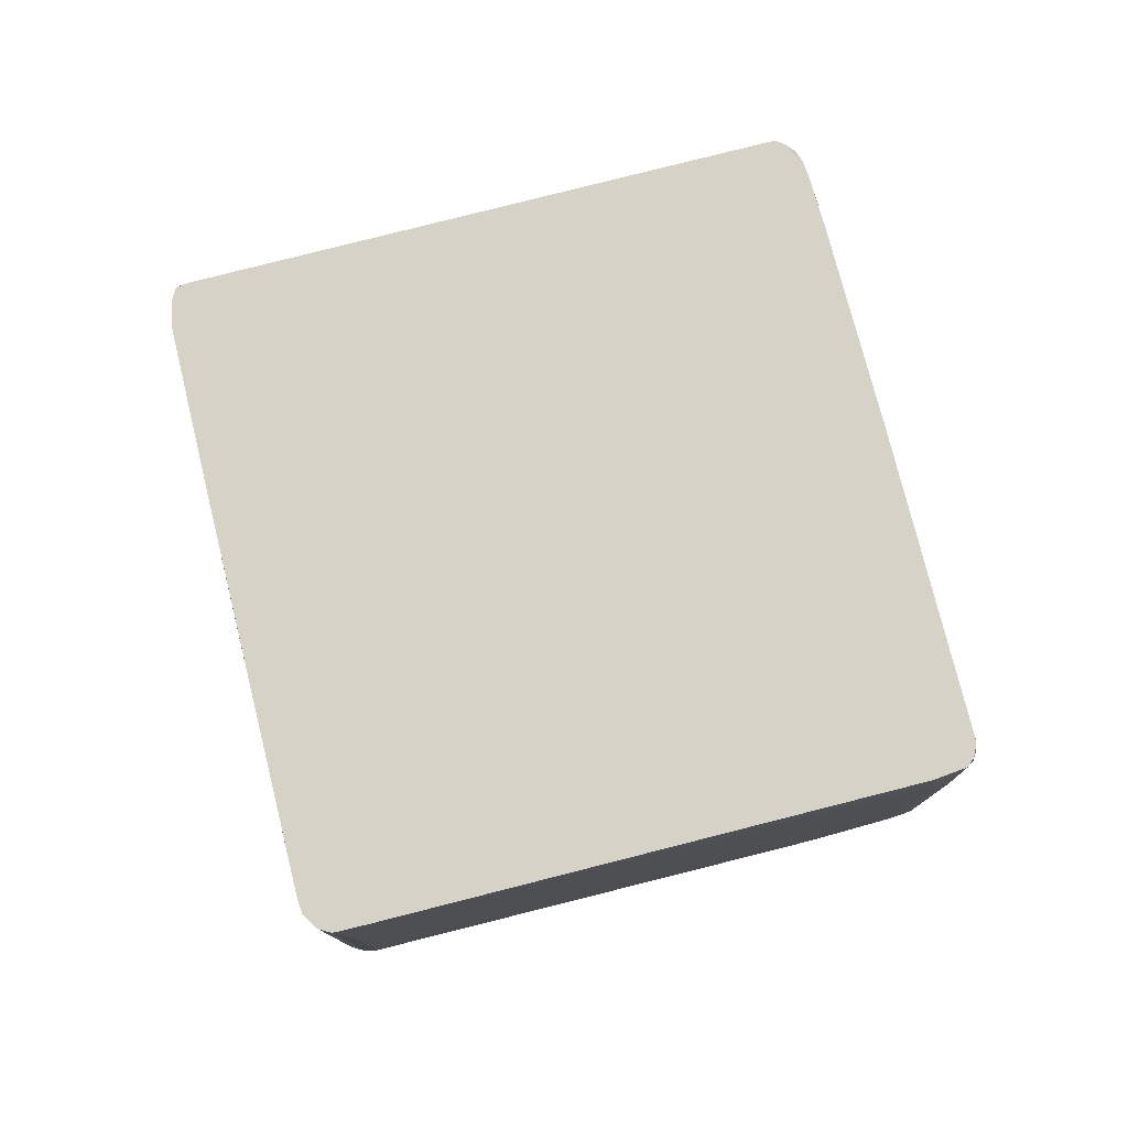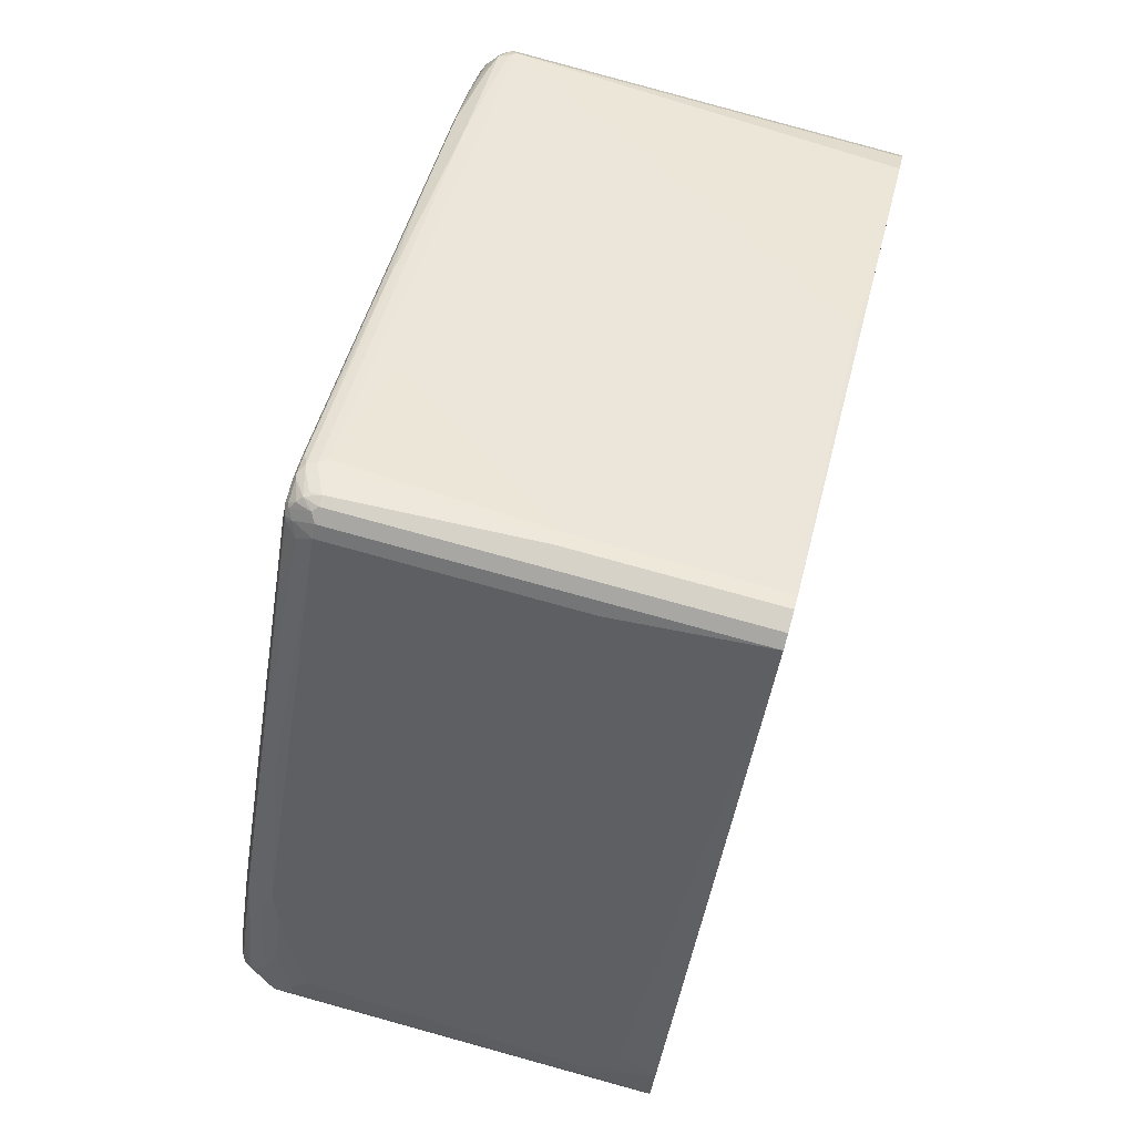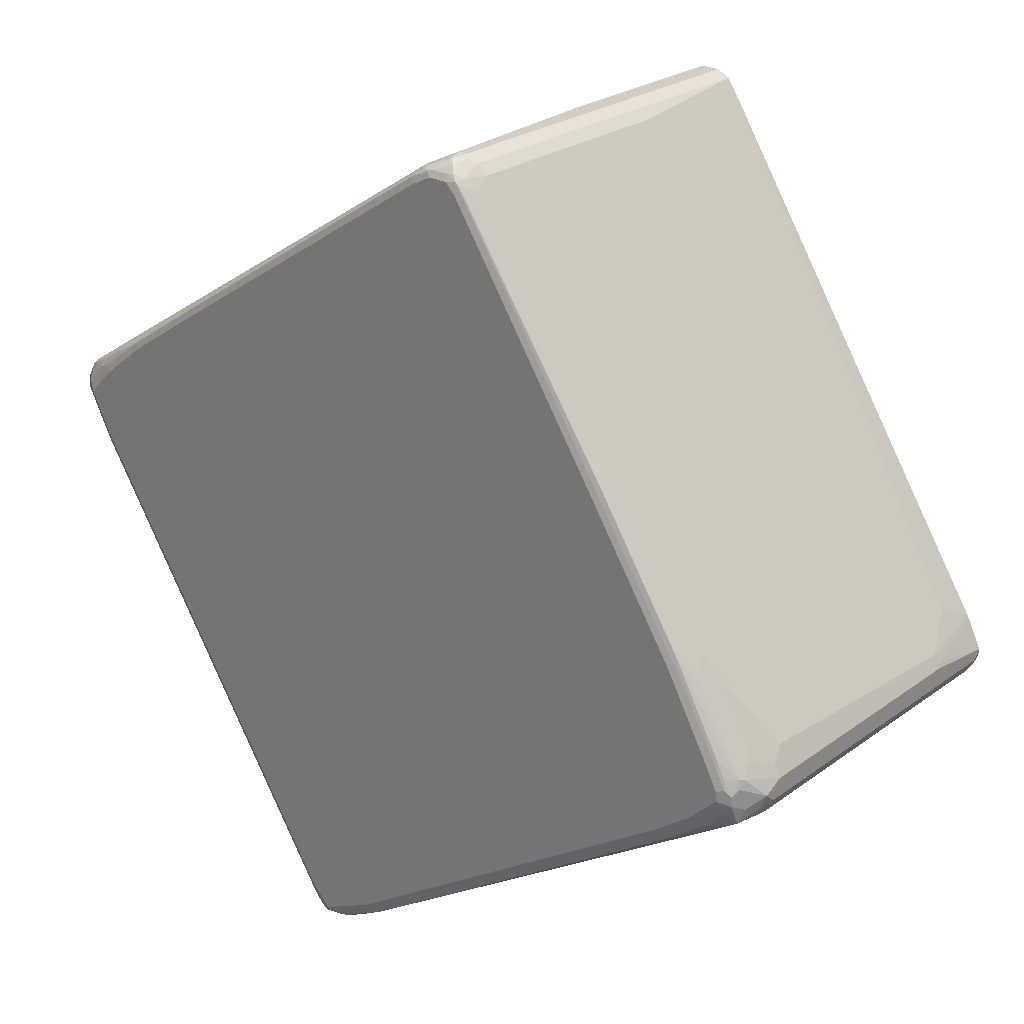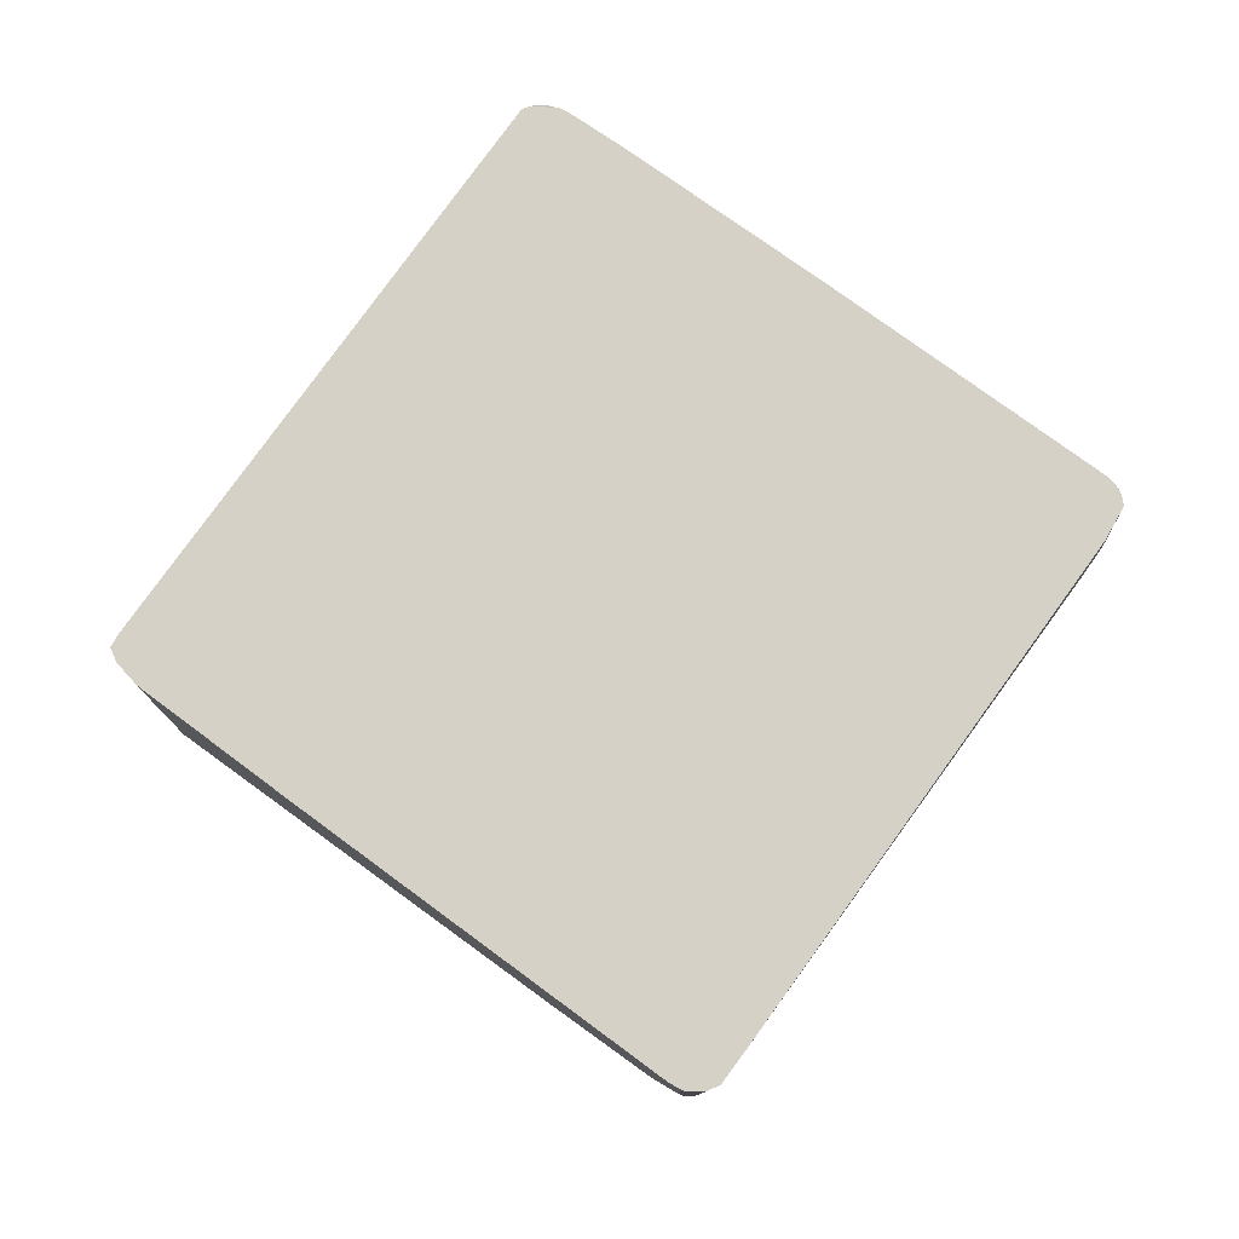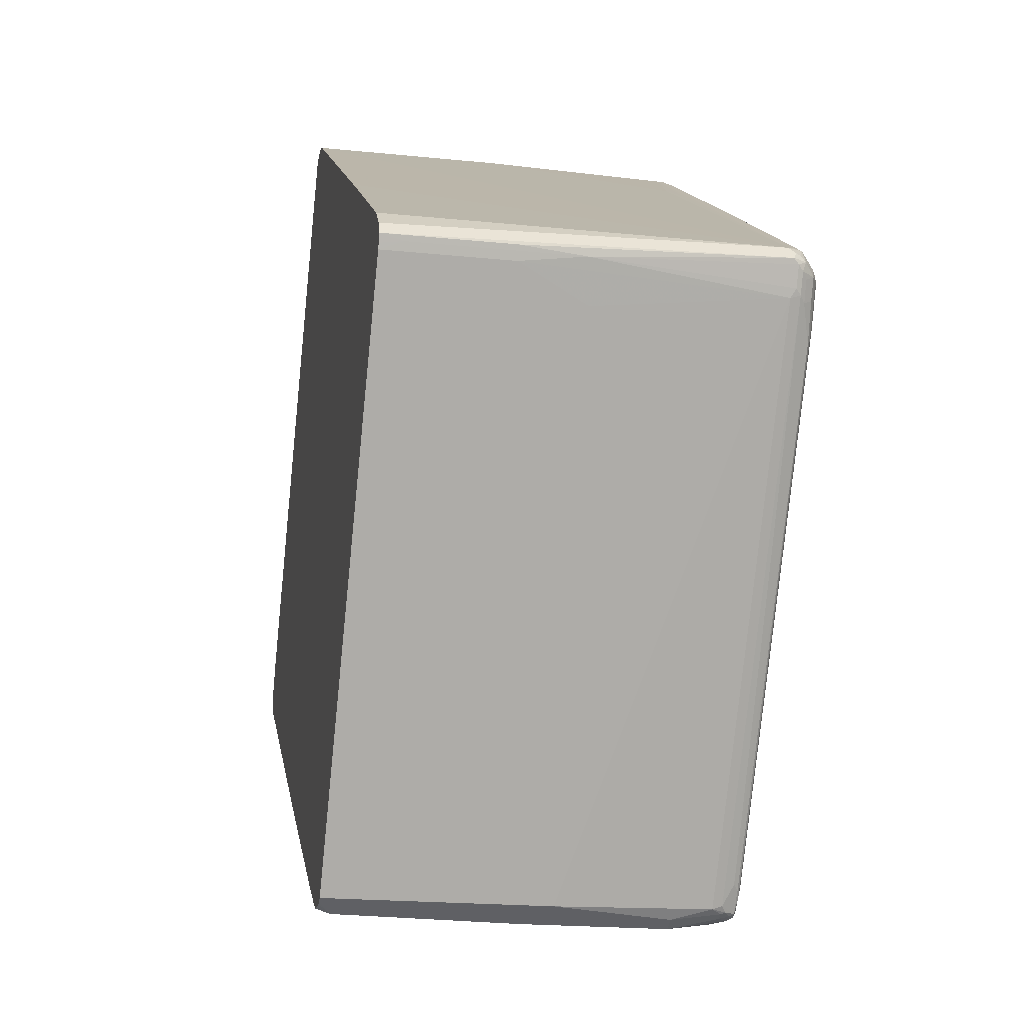
<metadata>
{"format":"obj","ext":"obj","renderer":"f3d","projection":"perspective","resolution":1024,"background":"white","views":[{"elev":78.4,"azim":-137.1,"up":"+Z"},{"elev":77.9,"azim":-74.6,"up":"+Y"},{"elev":25.3,"azim":-139.2,"up":"+Y"},{"elev":79.2,"azim":-177.0,"up":"+Z"},{"elev":-19.8,"azim":79.2,"up":"+Y"}]}
</metadata>
<code>
v -0.138 0.7935 0.1344
v -0.1241 0.7865 0.1344
v -0.138 0.7935 -0.207
v -0.1724 0.7935 0.1344
v -0.115 0.7819 0.1344
v -0.115 0.7819 -0.2013
v -0.1265 0.7876 -0.2128
v -0.1092 0.7704 -0.5577
v -0.1552 0.7935 -0.5347
v -0.1724 0.7935 -0.5347
v -0.1863 0.7865 0.1344
v 0.4887 0.3851 0.1344
v 0.3851 0.4542 0.1264
v 0.7819 0.1954 -0.529
v -0.09772 0.7646 -0.5462
v 0.09197 0.6439 -0.5117
v -0.112 0.7676 -0.5735
v -0.1207 0.7719 -0.5714
v 0.2357 0.5462 -0.5577
v -0.1552 0.7892 -0.5541
v -0.1637 0.7892 -0.5606
v -0.181 0.7892 -0.5433
v -0.1954 0.7819 -0.5347
v -0.1954 0.7819 0.1344
v 0.7474 0.2127 0.1344
v 0.437 0.4198 0.1264
v 0.7819 0.1782 0.1344
v 0.7935 0.1552 0.1344
v 0.7935 0.1724 -0.5347
v 0.7876 0.1839 -0.5405
v 0.7676 0.1984 -0.5563
v 0.7704 0.2012 -0.5405
v 0.2472 0.5405 -0.5462
v 0.1437 0.6094 -0.529
v -0.09476 0.7503 -0.5821
v -0.1293 0.7676 -0.5821
v 0.5807 0.3219 -0.5577
v 0.2329 0.5433 -0.5735
v -0.1724 0.7827 -0.5692
v -0.138 0.7704 -0.5807
v -0.181 0.7719 -0.5778
v -0.1954 0.7646 -0.5692
v -0.2127 0.7646 -0.5347
v -0.2127 0.7646 -0.1208
v -0.2299 0.7302 0.1344
v 0.7865 0.1414 0.1344
v 0.7892 0.1465 0.09482
v 0.7935 0.1552 -0.08628
v 0.7848 0.181 -0.5477
v 0.7892 0.1465 -0.1984
v 0.7892 0.1637 -0.5433
v 0.7819 0.1724 -0.5577
v 0.7676 0.181 -0.5649
v 0.7589 0.1724 -0.5757
v 0.7244 0.2069 -0.5757
v 0.7331 0.2156 -0.5649
v 0.5951 0.3018 -0.5735
v -0.1035 0.7416 -0.5865
v 0.457 0.3881 -0.5821
v 0.4485 0.3794 -0.5865
v -0.138 0.7589 -0.5865
v -0.1724 0.7589 -0.5865
v -0.1724 0.7704 -0.5807
v 0.6124 0.2846 -0.5821
v -0.1897 0.7611 -0.5821
v -0.1984 0.7547 -0.5778
v -0.2156 0.746 -0.5606
v -0.2472 0.7129 -0.5002
v -0.4887 0.3334 -0.552
v -0.6612 0.07472 -0.5347
v -0.4715 0.3679 -0.5175
v -0.2472 0.7129 -0.3277
v -0.6957 0.02299 -0.3967
v -0.7819 -0.115 -3.417e-05
v -0.7474 -0.06323 0.06899
v -0.7646 -0.09772 0.1344
v 0.7819 0.1322 0.1344
v 0.7719 0.1293 -0.5433
v 0.7819 0.1322 -0.08628
v 0.7646 0.115 -0.5347
v 0.7827 0.1552 -0.552
v 0.7646 0.1552 -0.575
v 0.7503 0.1637 -0.5821
v 0.7159 0.1984 -0.5821
v 0.6986 0.2156 -0.5821
v 0.6037 0.2759 -0.5865
v -0.1897 0.7416 -0.5865
v -0.2012 0.7474 -0.5807
v -0.483 0.3126 -0.5821
v -0.4915 0.3147 -0.5778
v -0.3536 0.5218 -0.5778
v -0.6784 0.04024 -0.552
v -0.6957 0.02299 -0.5175
v -0.4715 0.3679 -0.4485
v -0.7719 -0.09476 -0.4571
v -0.7892 -0.1293 0.008576
v -0.7659 -0.1 0.1344
v 0.3161 -0.5922 0.1344
v 0.7654 0.1207 -0.552
v 0.7474 0.08047 -0.207
v 0.3161 -0.5922 0.1035
v 0.2012 -0.7704 -0.2587
v 0.1954 -0.7646 -0.5347
v 0.7719 0.1465 -0.5606
v 0.7474 0.1207 -0.575
v 0.7438 0.138 -0.5821
v 0.7416 0.1552 -0.5865
v 0.6899 0.2069 -0.5865
v -0.483 0.2931 -0.5865
v -0.6382 0.07115 -0.5821
v -0.6469 0.07317 -0.5778
v -0.6814 0.03014 -0.5606
v -0.7719 -0.1185 -0.552
v -0.7646 -0.09772 -0.5347
v -0.7474 -0.06323 -0.5175
v -0.7819 -0.115 -0.483
v -0.7935 -0.138 -0.483
v -0.7935 -0.138 -3.417e-05
v -0.7935 -0.1552 0.1344
v 0.2012 -0.7704 0.1344
v 0.7115 0.06028 -0.5778
v 0.7547 0.112 -0.5606
v 0.1962 -0.7589 -0.552
v 0.2135 -0.7244 -0.5692
v 0.1984 -0.7719 -0.06045
v 0.1552 -0.7935 -0.4658
v 0.1782 -0.7819 -0.4658
v 0.1839 -0.7704 -0.552
v 0.1853 -0.7676 -0.5606
v 0.7093 0.06898 -0.5821
v 0.7072 0.08622 -0.5865
v -0.6382 0.05173 -0.5865
v -0.6497 0.05748 -0.5807
v -0.7331 -0.08187 -0.5778
v -0.7676 -0.1164 -0.5606
v -0.6842 0.02299 -0.5635
v -0.7704 -0.1322 -0.5635
v -0.7935 -0.1552 -0.5175
v -0.7761 -0.1207 -0.5347
v -0.7935 -0.1588 0.1344
v 0.1988 -0.7716 0.1344
v 0.2026 -0.7331 -0.5778
v 0.1919 -0.7416 -0.5821
v 0.1768 -0.7676 -0.5778
v 0.1637 -0.7892 0.1121
v 0.1552 -0.7935 -0.207
v 0.06323 -0.7474 -0.5405
v 0.09772 -0.7646 -0.5577
v 0.1207 -0.7761 -0.552
v 0.1552 -0.7761 -0.5692
v 0.1724 -0.7761 -0.552
v 0.1746 -0.7719 -0.5692
v 0.1897 -0.7244 -0.5865
v -0.7244 -0.1035 -0.5865
v -0.7359 -0.09772 -0.5807
v -0.7503 -0.1164 -0.5778
v -0.7646 -0.1437 -0.575
v -0.7761 -0.1724 -0.552
v -0.7676 -0.1984 -0.5606
v -0.7848 -0.181 -0.5261
v -0.7935 -0.1724 -0.5002
v -0.7646 -0.1609 -0.575
v -0.7935 -0.1724 0.1207
v -0.7904 -0.1724 0.1344
v 0.1897 -0.7761 0.1344
v 0.1746 -0.7589 -0.5821
v 0.1609 -0.7704 -0.5807
v 0.1861 -0.7775 0.1344
v 0.1724 -0.7775 0.1344
v 0.1552 -0.7769 0.1344
v 0.138 -0.7761 0.1344
v 0.1344 -0.7744 0.1344
v 0.1171 -0.7659 0.1344
v 0.1437 -0.7876 -0.2013
v 0.1322 -0.7819 -0.2128
v 0.06323 -0.7474 -0.5232
v -0.7302 -0.2299 -0.5232
v 0.0115 -0.7129 -0.5577
v 0.115 -0.7646 -0.575
v 0.02579 -0.7159 -0.5778
v 0.1293 -0.7676 -0.5778
v 0.1552 -0.7589 -0.5865
v -0.7416 -0.138 -0.5865
v -0.7531 -0.1322 -0.5807
v -0.7474 -0.2127 -0.5577
v -0.7704 -0.2012 -0.529
v -0.7819 -0.1954 -0.506
v -0.7503 -0.181 -0.5778
v -0.7331 -0.1984 -0.5778
v -0.7159 -0.2156 -0.5778
v -0.6469 -0.2674 -0.5778
v -0.7416 -0.1552 -0.5865
v -0.7819 -0.1954 0.1149
v -0.7876 -0.1839 0.1264
v -0.7886 -0.1773 0.1344
v 0.115 -0.7646 0.1344
v 0.09197 -0.7531 0.1264
v 0.08047 -0.7474 0.1149
v -0.2989 -0.506 0.1344
v 0.05173 -0.7072 -0.5865
v -0.414 -0.3968 -0.5865
v -0.7044 -0.2041 -0.5836
v -0.6899 -0.2069 -0.5865
v -0.6209 -0.2587 -0.5865
v -0.7704 -0.2012 0.1344
v -0.7806 -0.19 0.1344
v -0.7816 -0.1889 0.1344
v 0.02874 -0.7129 0.1344
f 113 135 137
f 112 135 113
f 103 128 129
f 113 138 117
f 113 117 139
f 112 136 135
f 113 139 114
f 114 139 117
f 113 137 138
f 111 136 112
f 105 121 130
f 111 134 135
f 111 133 134
f 110 133 111
f 110 132 133
f 106 131 107
f 106 130 131
f 105 122 121
f 103 127 128
f 114 117 116
f 103 129 123
f 111 135 136
f 114 116 115
f 126 148 149
f 117 161 163
f 126 128 127
f 102 127 103
f 128 151 152
f 126 151 128
f 126 150 151
f 126 149 150
f 126 147 148
f 126 176 147
f 126 146 176
f 125 146 126
f 117 138 161
f 125 145 146
f 124 144 142
f 123 144 124
f 123 129 144
f 121 143 130
f 121 142 143
f 121 124 142
f 120 141 125
f 117 119 118
f 117 140 119
f 117 163 140
f 125 141 145
f 102 126 127
f 79 101 102
f 102 120 125
f 82 107 83
f 82 106 107
f 82 130 106
f 82 105 130
f 82 122 105
f 82 104 122
f 81 104 82
f 81 122 104
f 81 99 122
f 80 123 99
f 83 107 84
f 80 103 123
f 80 100 102
f 79 102 100
f 79 100 80
f 78 80 99
f 77 101 79
f 77 98 101
f 76 96 97
f 74 76 75
f 128 152 129
f 74 96 76
f 80 102 103
f 102 125 126
f 84 107 108
f 88 90 91
f 99 124 121
f 99 123 124
f 99 121 122
f 98 102 101
f 98 120 102
f 96 119 97
f 96 118 119
f 95 118 96
f 95 117 118
f 95 116 117
f 84 108 85
f 93 116 95
f 92 115 93
f 92 114 115
f 92 113 114
f 92 112 113
f 92 111 112
f 90 111 92
f 89 111 90
f 89 110 111
f 89 132 110
f 89 109 132
f 93 115 116
f 129 152 144
f 180 201 200
f 130 153 131
f 175 198 176
f 174 198 175
f 174 197 198
f 173 197 174
f 173 196 197
f 167 181 182
f 166 167 182
f 163 195 164
f 163 194 195
f 163 193 194
f 176 198 199
f 162 192 188
f 161 187 193
f 160 187 161
f 159 180 185
f 159 191 180
f 159 190 191
f 159 189 190
f 159 188 189
f 159 162 188
f 159 187 160
f 159 186 187
f 161 193 163
f 159 177 186
f 176 199 193
f 177 193 187
f 74 95 96
f 196 208 197
f 194 207 195
f 193 207 194
f 193 206 207
f 193 205 206
f 193 199 205
f 192 203 202
f 191 204 201
f 190 204 191
f 176 193 177
f 190 203 204
f 189 202 190
f 189 192 202
f 188 192 189
f 180 191 201
f 180 182 181
f 180 200 182
f 179 180 181
f 178 185 180
f 177 185 178
f 177 187 186
f 190 202 203
f 130 143 153
f 159 185 177
f 157 192 162
f 144 167 166
f 144 152 167
f 143 182 153
f 143 166 182
f 143 144 166
f 142 144 143
f 141 165 145
f 140 163 164
f 138 162 158
f 138 157 162
f 145 165 168
f 138 160 161
f 138 158 159
f 137 157 138
f 135 157 137
f 135 156 157
f 134 156 135
f 134 184 156
f 134 155 184
f 133 155 134
f 132 155 133
f 132 154 155
f 138 159 160
f 158 162 159
f 145 168 169
f 145 170 171
f 157 183 192
f 157 184 183
f 156 184 157
f 154 184 155
f 154 183 184
f 150 181 167
f 150 152 151
f 150 167 152
f 149 181 150
f 149 179 181
f 145 169 170
f 148 180 179
f 148 179 149
f 147 178 148
f 147 177 178
f 147 176 177
f 146 175 176
f 146 174 175
f 146 173 174
f 146 172 173
f 145 172 146
f 145 171 172
f 148 178 180
f 73 95 74
f 1 98 77
f 72 94 73
f 14 32 19
f 14 31 32
f 14 30 31
f 14 29 30
f 14 28 29
f 14 27 28
f 14 25 27
f 14 26 25
f 13 26 14
f 12 26 13
f 12 25 26
f 11 23 24
f 10 23 11
f 10 22 23
f 10 21 22
f 9 18 20
f 9 21 10
f 9 20 21
f 8 19 17
f 8 33 19
f 8 15 33
f 14 19 33
f 14 33 15
f 14 15 34
f 14 34 16
f 28 50 48
f 28 47 50
f 28 46 47
f 24 44 45
f 23 44 24
f 23 43 44
f 23 42 43
f 22 39 41
f 22 42 23
f 22 41 42
f 8 18 9
f 21 40 39
f 21 39 22
f 19 32 37
f 18 21 20
f 18 36 21
f 17 38 35
f 17 37 38
f 17 19 37
f 17 36 18
f 17 35 36
f 15 16 34
f 21 36 40
f 8 17 18
f 6 16 15
f 6 14 16
f 1 172 171
f 1 173 172
f 1 196 173
f 1 208 196
f 1 199 208
f 1 205 199
f 1 206 205
f 1 207 206
f 1 195 207
f 1 164 195
f 1 171 170
f 1 140 164
f 1 97 119
f 1 76 97
f 1 45 76
f 1 24 45
f 1 11 24
f 1 4 11
f 1 10 4
f 1 9 10
f 1 3 9
f 1 2 3
f 1 119 140
f 28 48 29
f 1 170 169
f 1 168 165
f 6 8 7
f 6 15 8
f 5 14 6
f 5 13 14
f 5 12 13
f 4 10 11
f 3 8 9
f 3 7 8
f 3 6 7
f 2 6 3
f 1 169 168
f 2 5 6
f 1 12 5
f 1 25 12
f 1 27 25
f 1 28 27
f 1 46 28
f 1 77 46
f 197 208 198
f 1 120 98
f 1 141 120
f 1 165 141
f 1 5 2
f 29 49 30
f 29 48 50
f 29 50 51
f 58 132 109
f 58 154 132
f 58 183 154
f 58 192 183
f 58 203 192
f 58 204 203
f 58 201 204
f 58 200 201
f 58 182 200
f 58 153 182
f 58 109 87
f 58 131 153
f 58 108 107
f 58 86 108
f 58 60 86
f 55 64 56
f 55 85 64
f 54 85 55
f 54 84 85
f 54 83 84
f 54 82 83
f 52 54 53
f 58 107 131
f 52 82 54
f 58 87 62
f 59 64 60
f 71 73 94
f 71 93 73
f 70 93 71
f 70 92 93
f 69 92 70
f 69 90 92
f 68 94 72
f 68 71 94
f 67 90 69
f 67 91 90
f 58 62 61
f 66 91 67
f 65 90 88
f 65 89 90
f 65 109 89
f 65 87 109
f 65 88 66
f 64 108 86
f 64 85 108
f 62 65 63
f 62 87 65
f 60 64 86
f 66 88 91
f 73 93 95
f 52 81 82
f 51 78 99
f 38 57 64
f 36 63 40
f 36 62 63
f 36 61 62
f 35 60 58
f 35 59 60
f 35 38 59
f 35 61 36
f 35 58 61
f 31 38 37
f 38 64 59
f 31 57 38
f 31 56 64
f 31 55 56
f 31 54 55
f 31 53 54
f 31 52 53
f 31 49 52
f 31 37 32
f 30 49 31
f 29 52 49
f 29 51 52
f 31 64 57
f 51 99 81
f 39 63 41
f 41 65 42
f 51 81 52
f 50 80 78
f 50 79 80
f 50 78 51
f 47 79 50
f 47 77 79
f 46 77 47
f 45 75 76
f 44 75 45
f 44 74 75
f 39 40 63
f 44 73 74
f 43 71 68
f 43 70 71
f 43 69 70
f 43 67 69
f 43 72 44
f 43 68 72
f 42 65 66
f 42 67 43
f 42 66 67
f 41 63 65
f 44 72 73
f 198 208 199

</code>
